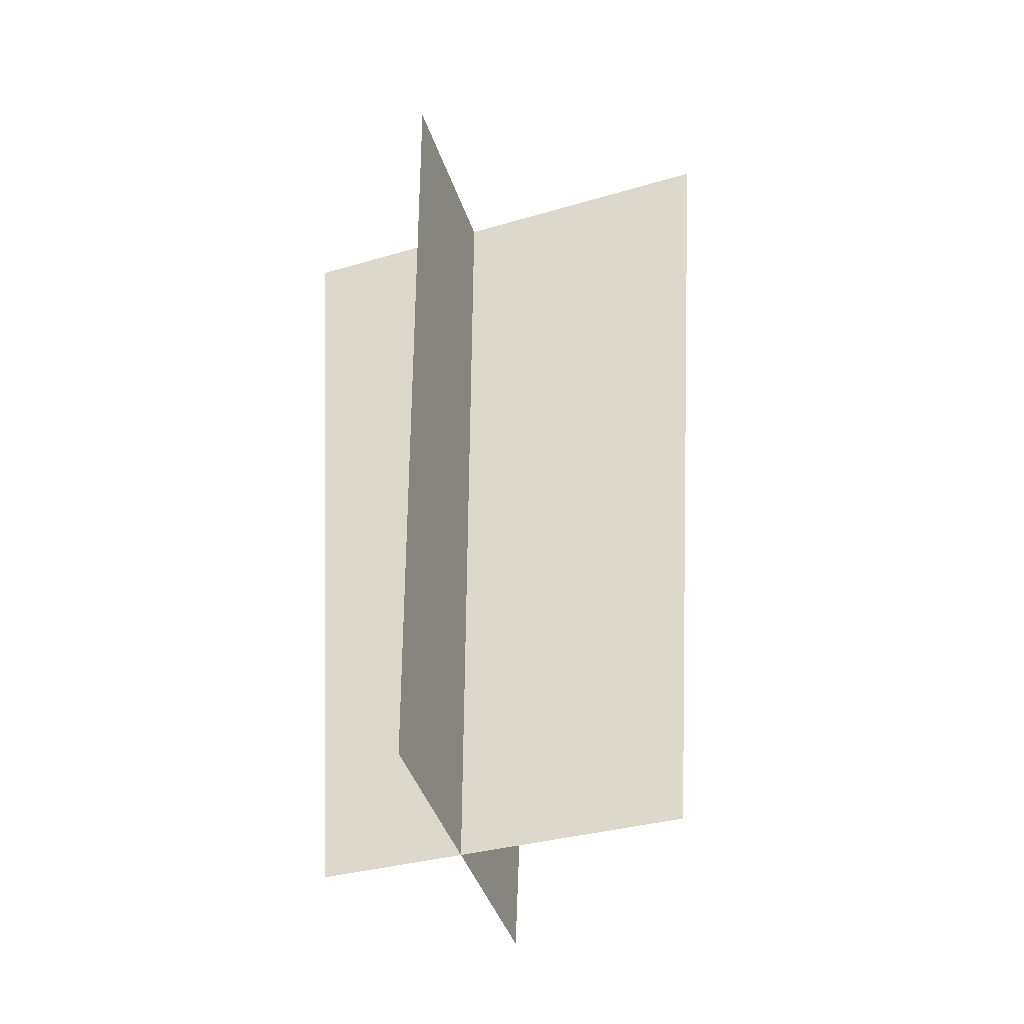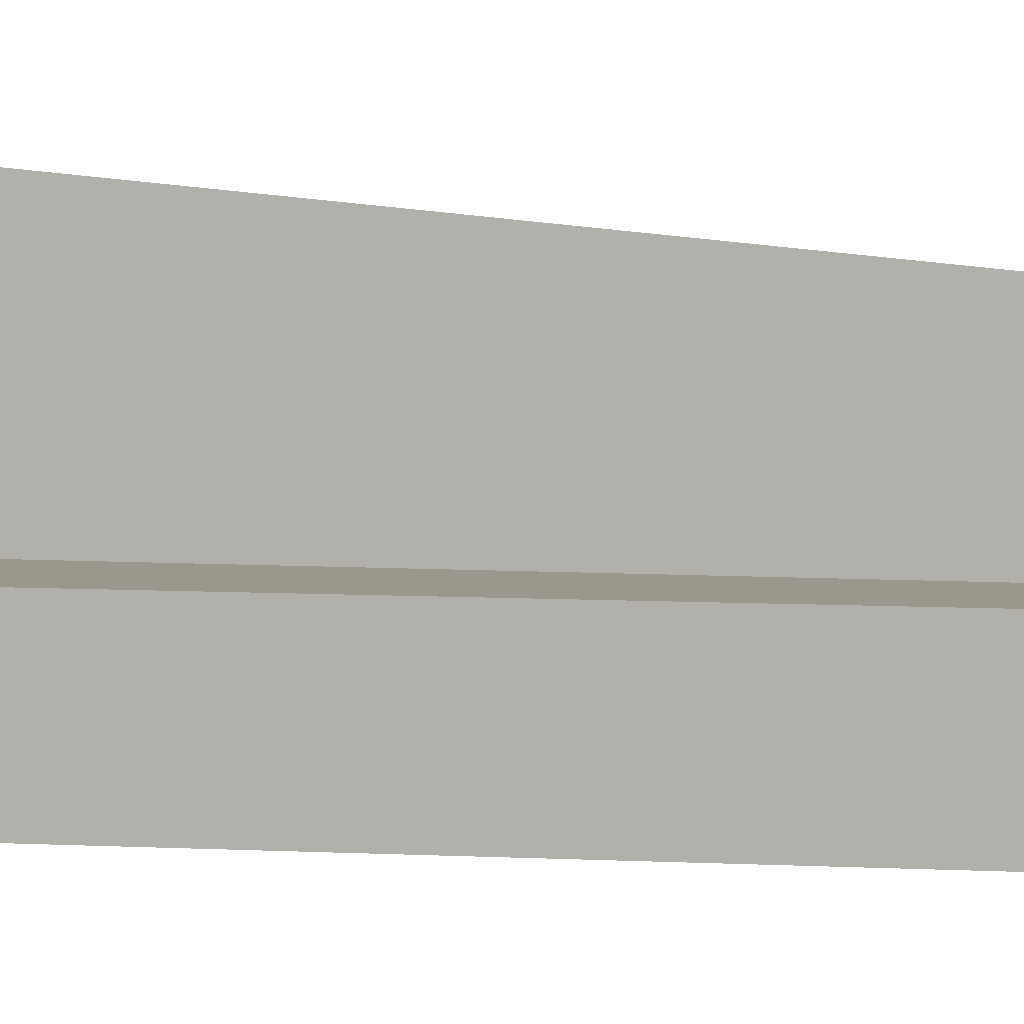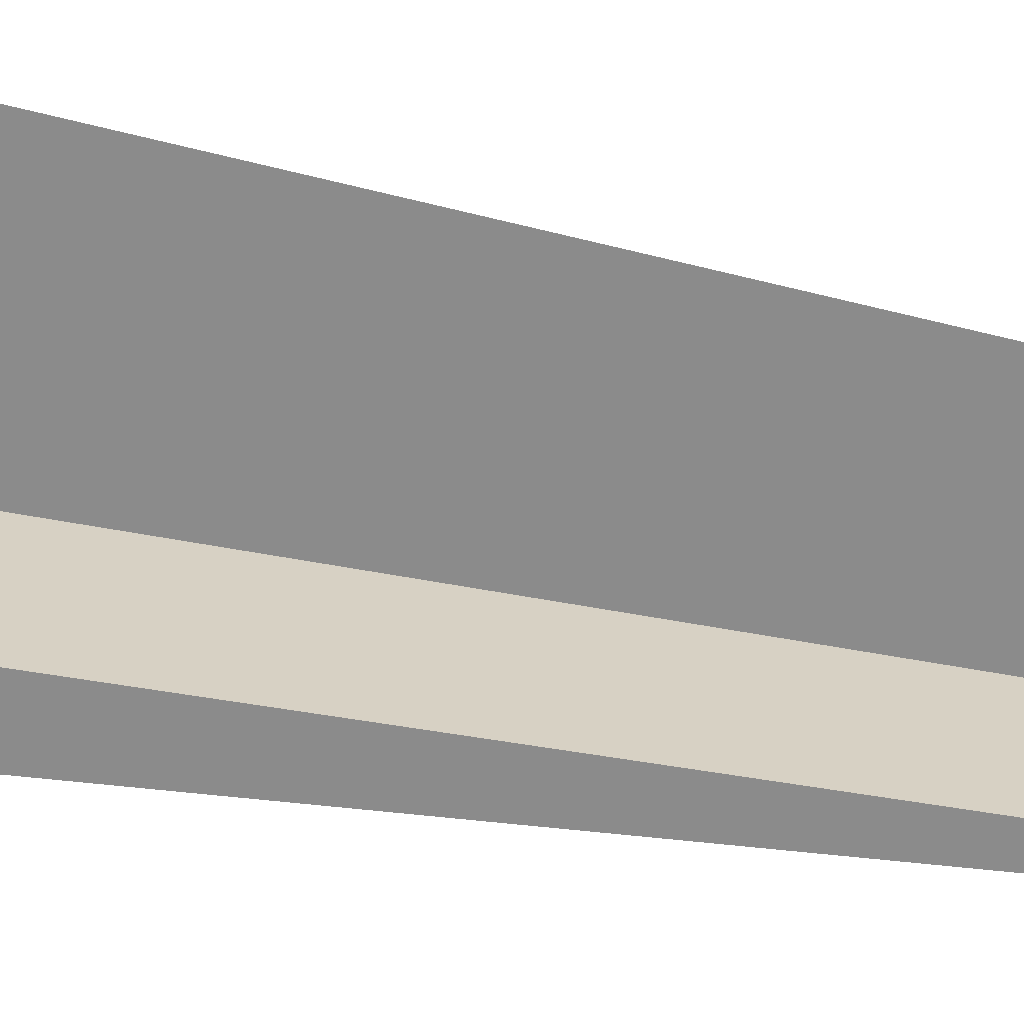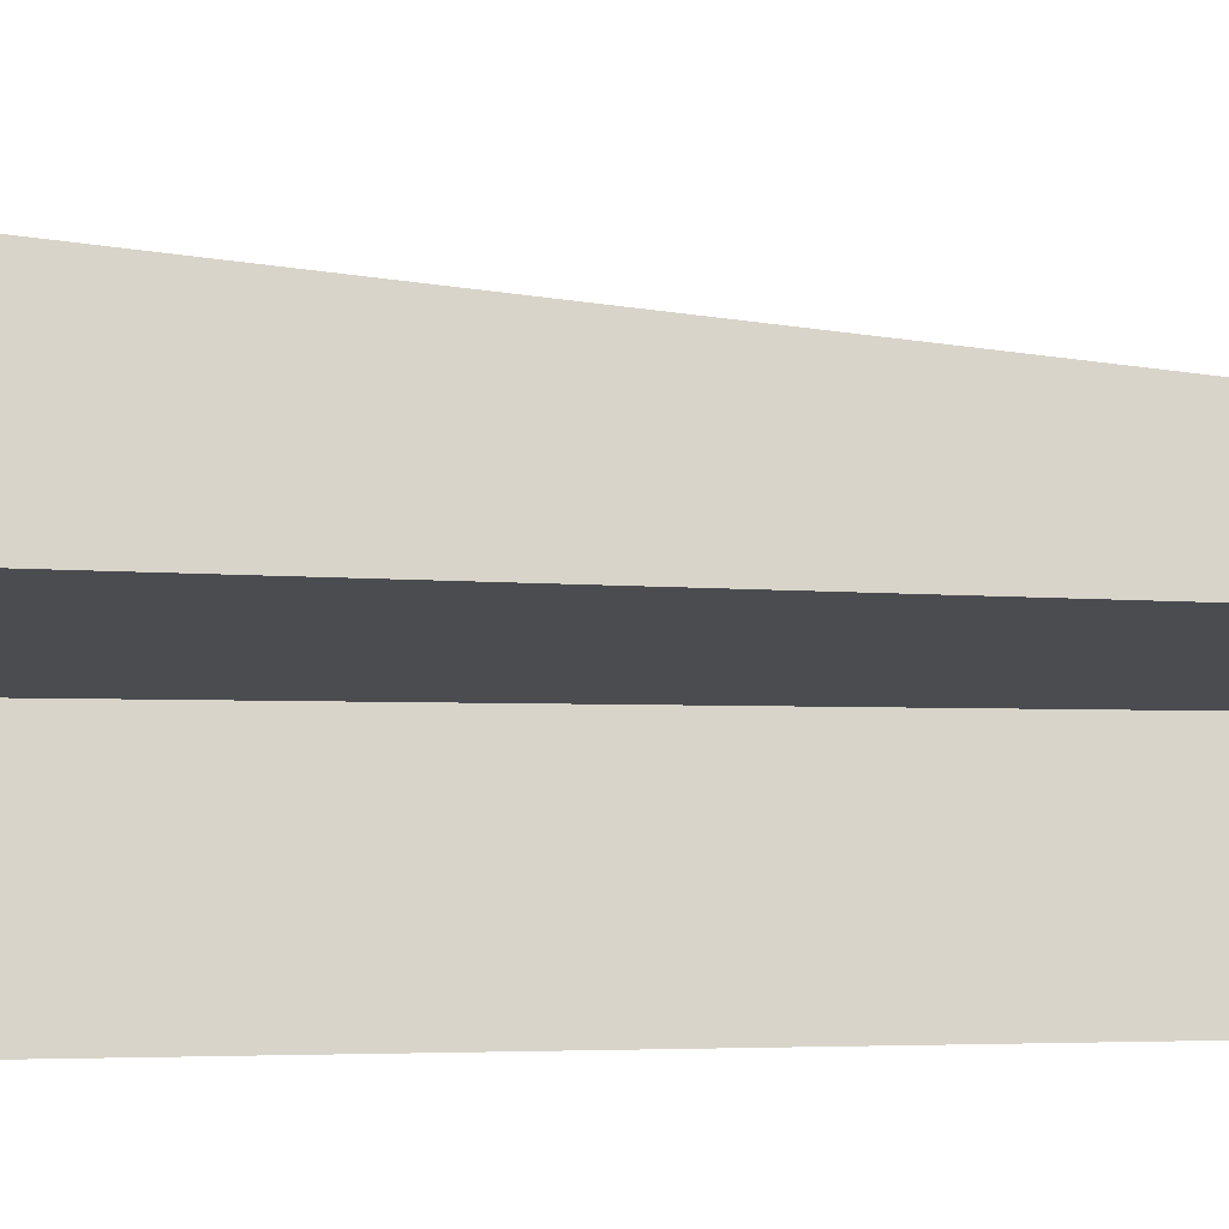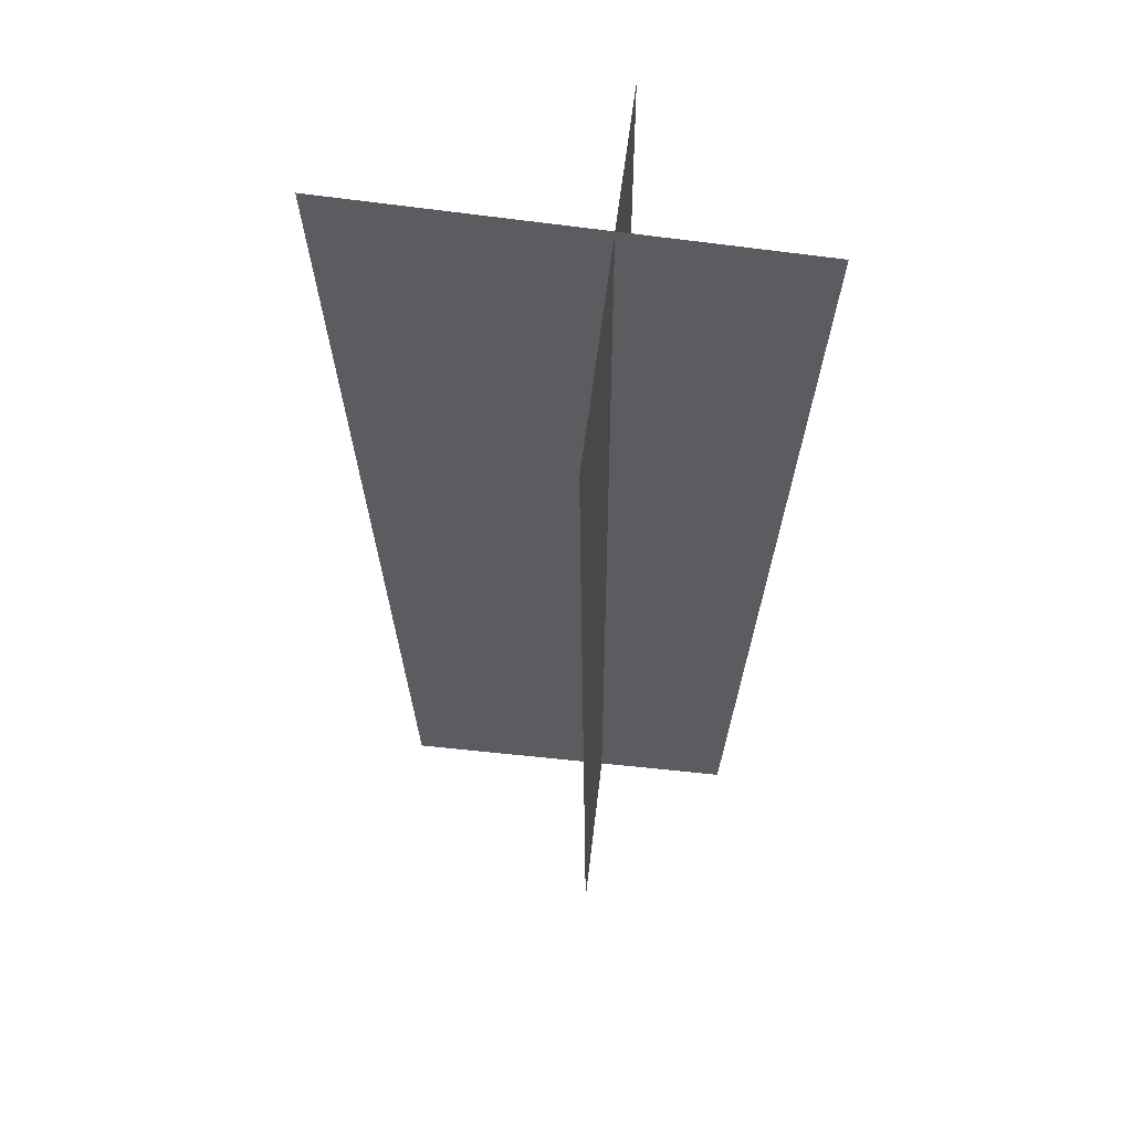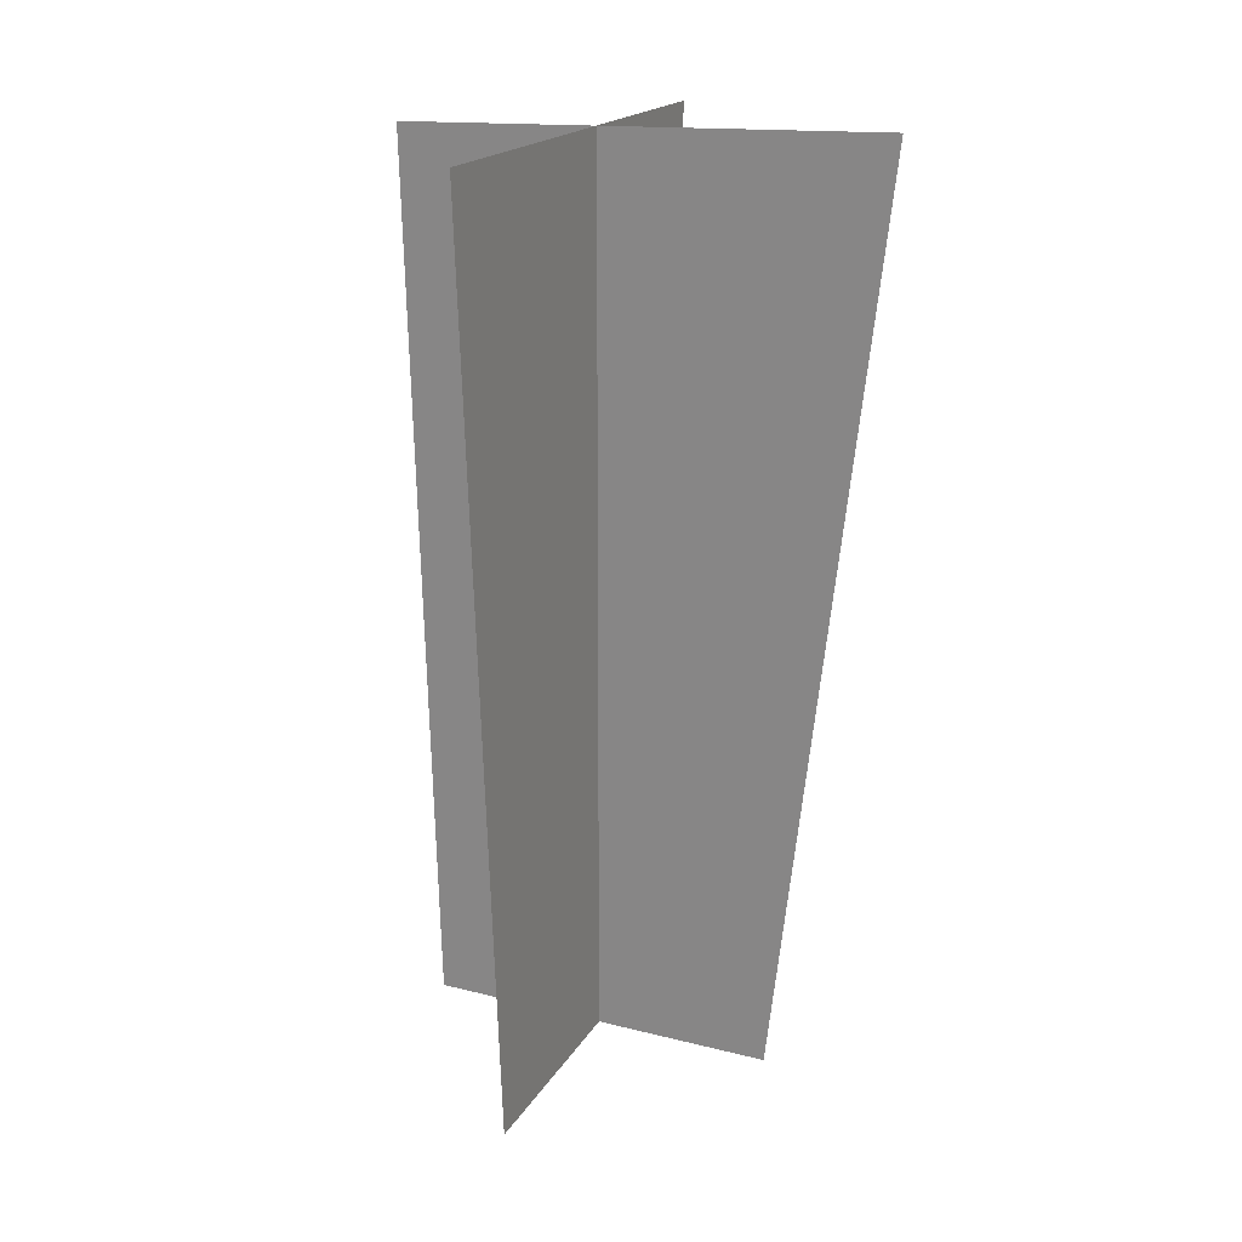
<metadata>
{"format":"obj","ext":"obj","renderer":"f3d","projection":"perspective","resolution":1024,"background":"white","views":[{"elev":-41.4,"azim":-162.9,"up":"+Y"},{"elev":2.5,"azim":-70.4,"up":"+Z"},{"elev":-63.8,"azim":-100.3,"up":"+Z"},{"elev":-14.7,"azim":-92.2,"up":"+Z"},{"elev":54.8,"azim":6.5,"up":"+Y"},{"elev":22.3,"azim":-66.3,"up":"+Y"}]}
</metadata>
<code>
o
v 0.04273 0.9562 0.3073
v 0.04273 0.9283 -0.2136
v 0.04355 -0.05207 0.1968
v 0.1949 -0.05207 0.001888
v -0.1942 -0.05207 0.001888
v 0.2621 0.9283 0.003489
v -0.2588 0.9562 0.003489
v 0.04355 -0.05207 -0.1923
g Geoset0
f 1 2 3
f 4 5 6
f 7 6 5
f 8 3 2

</code>
